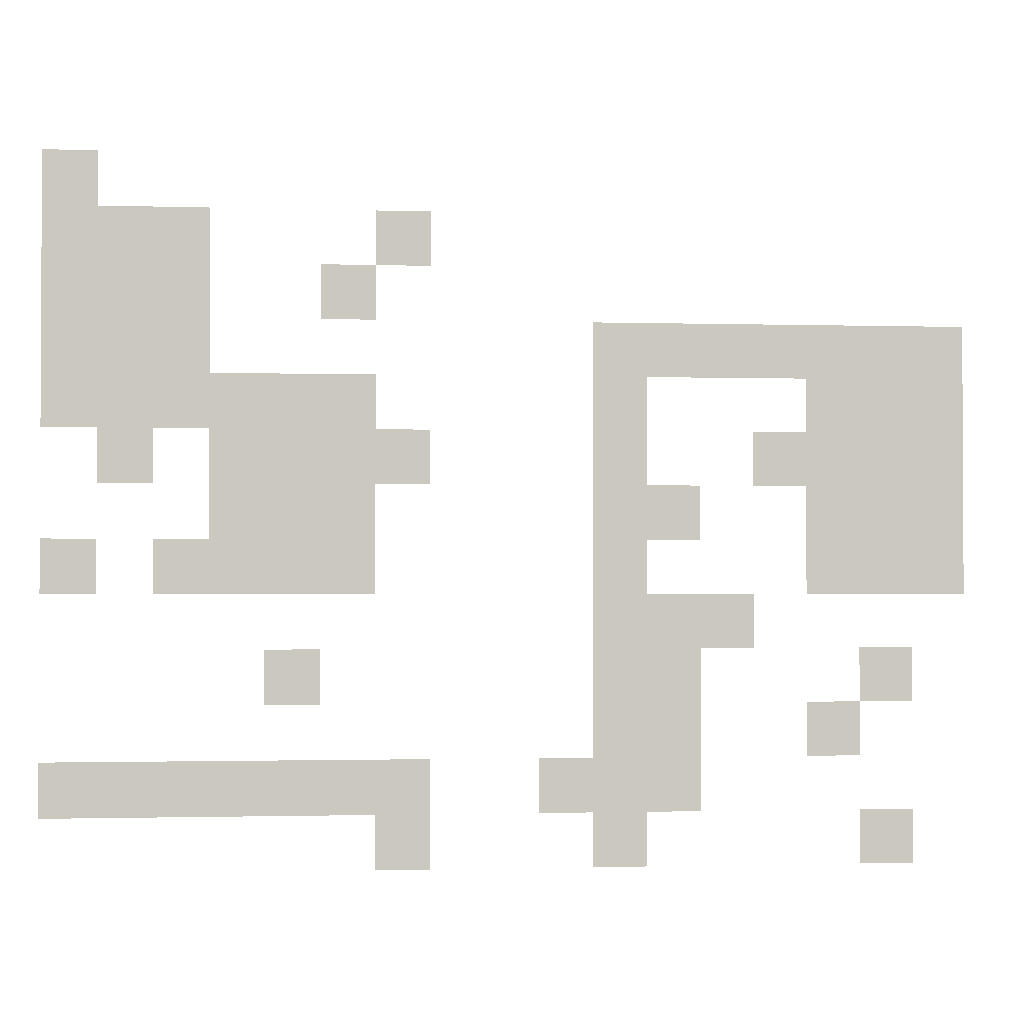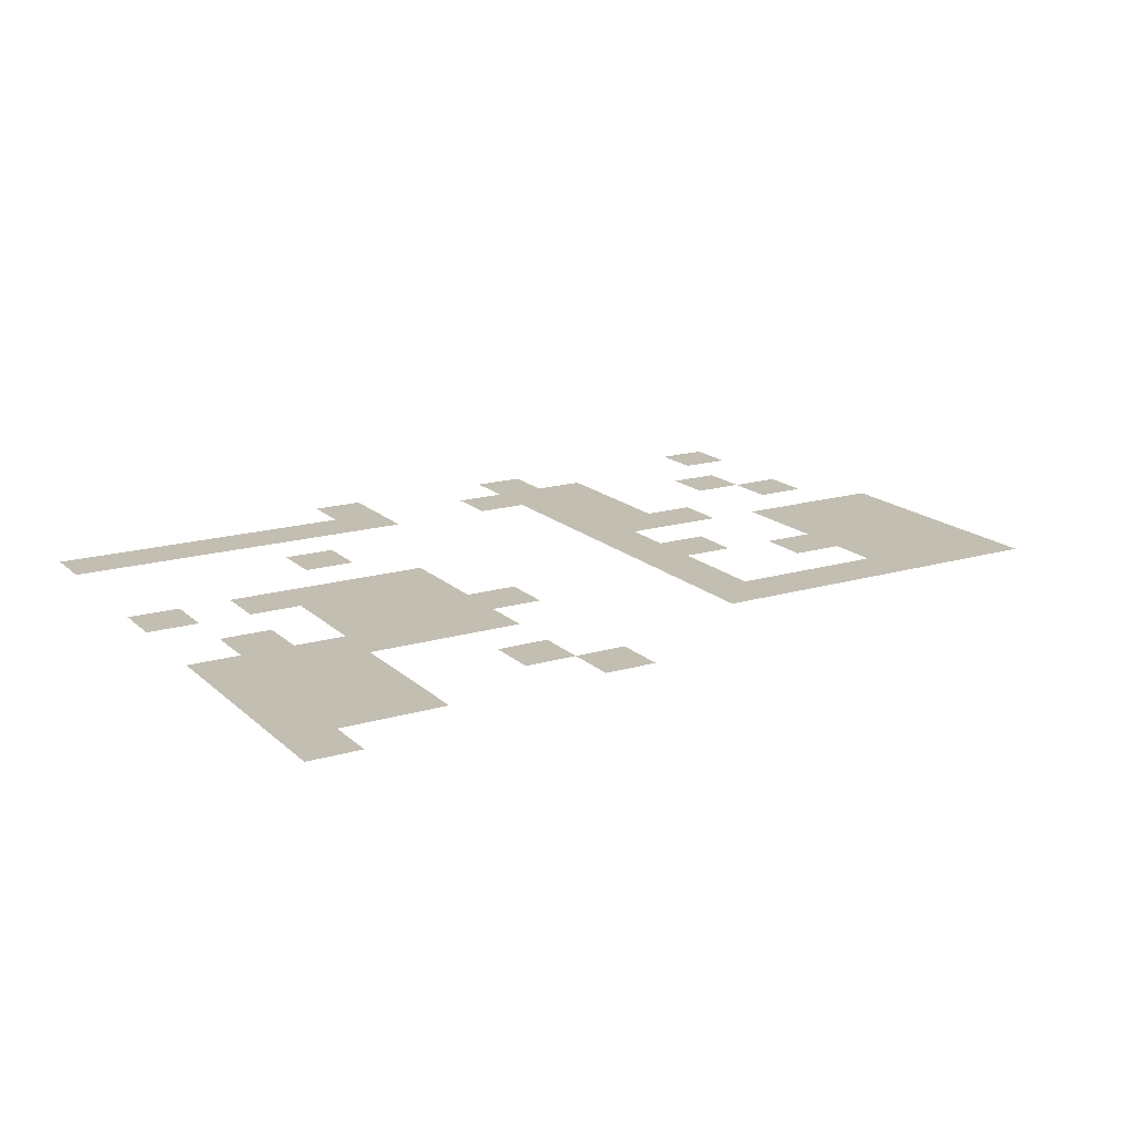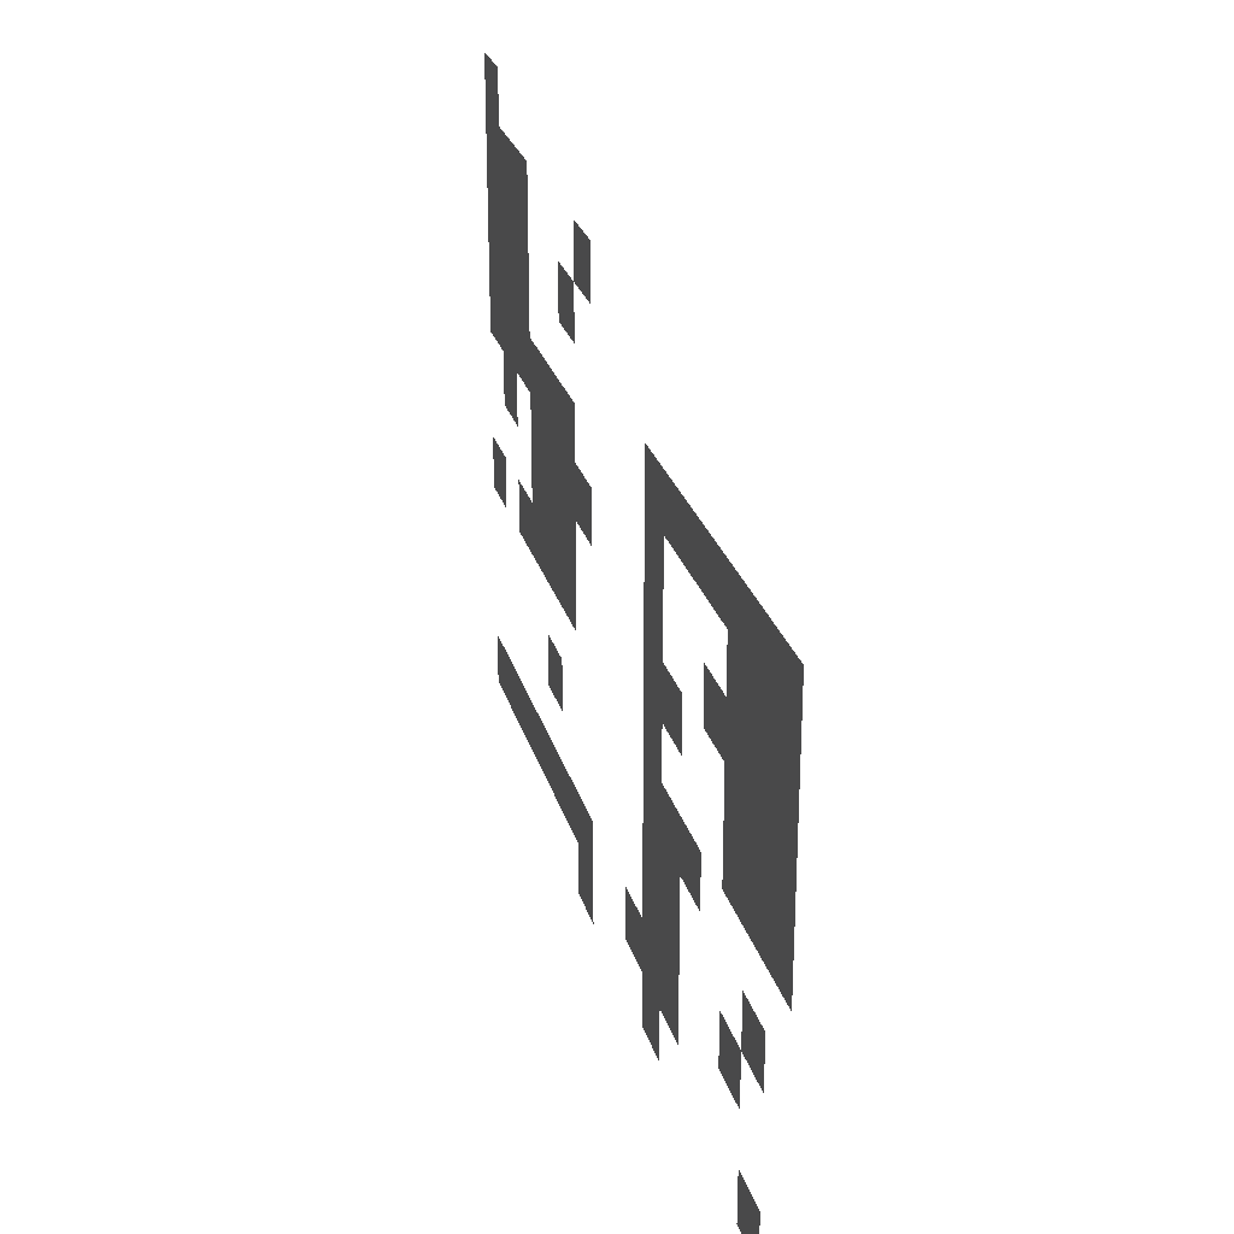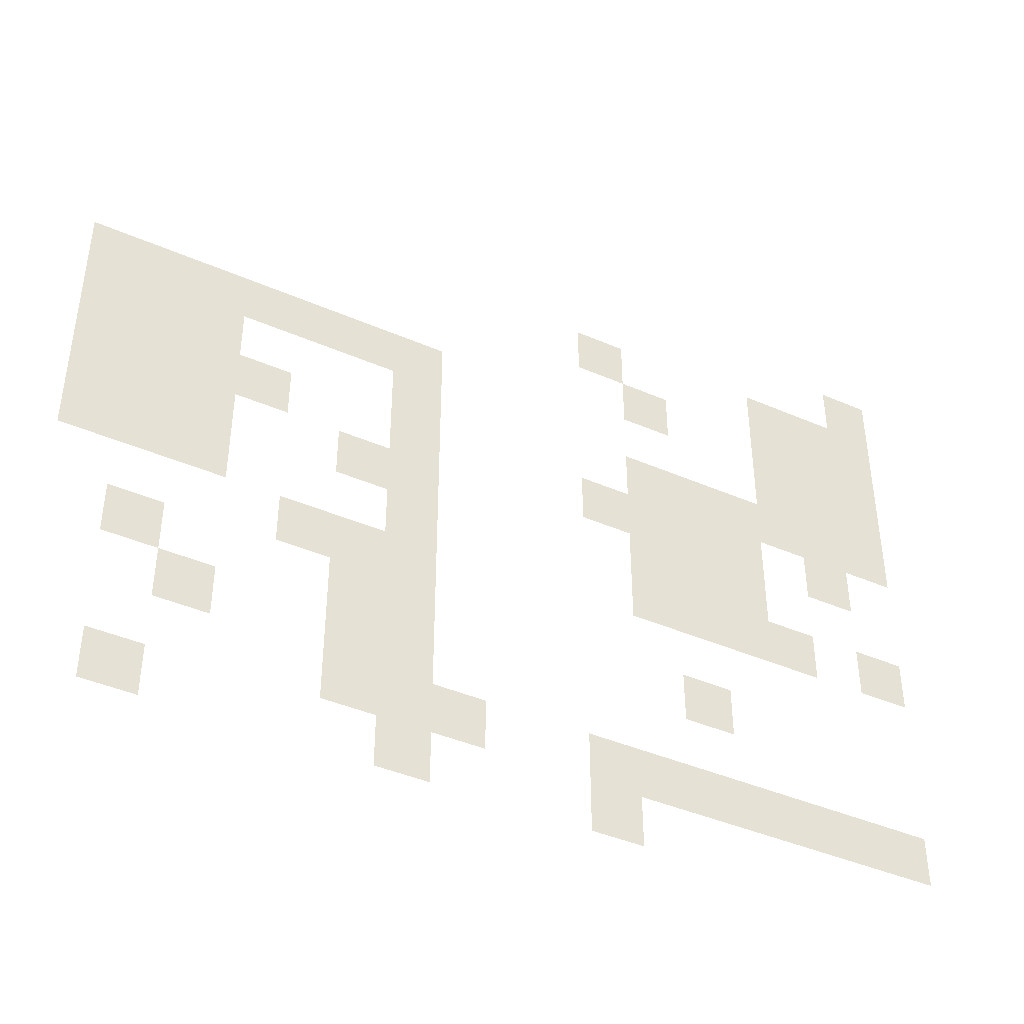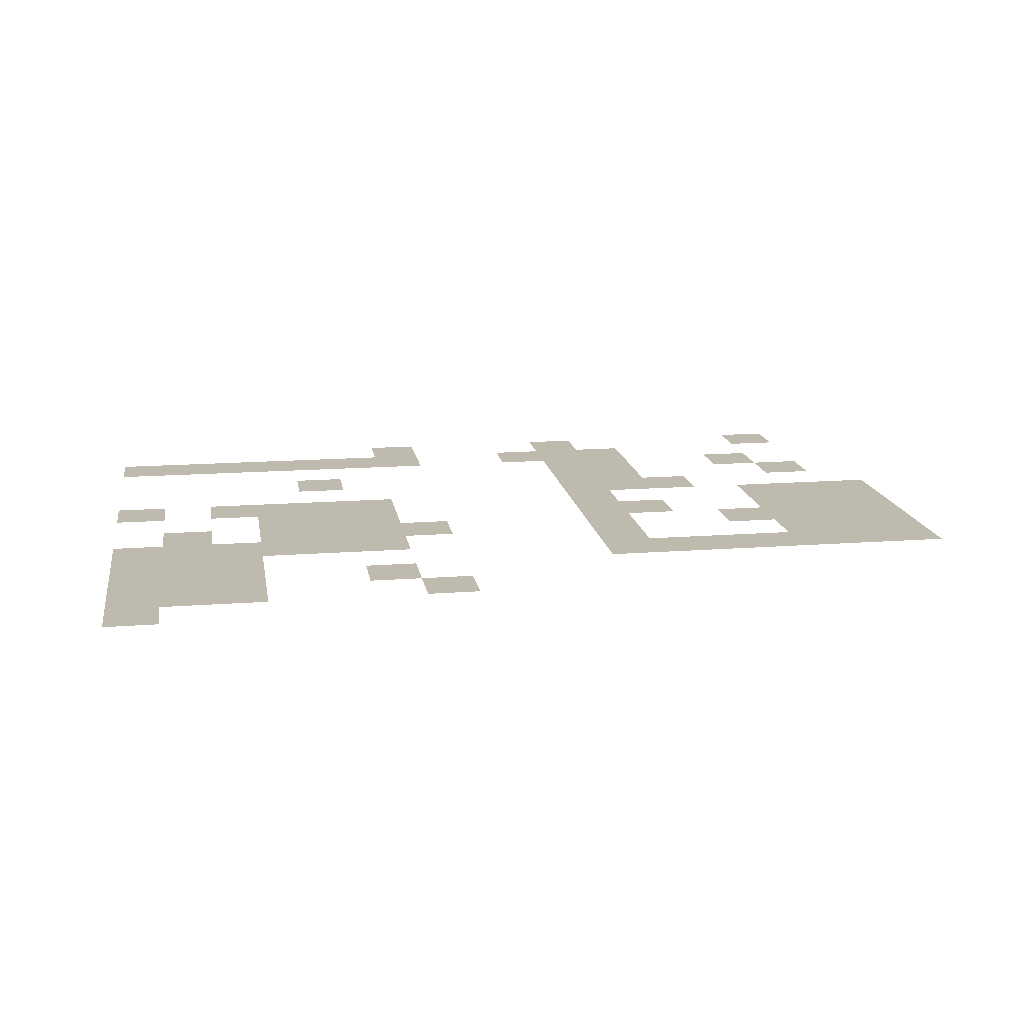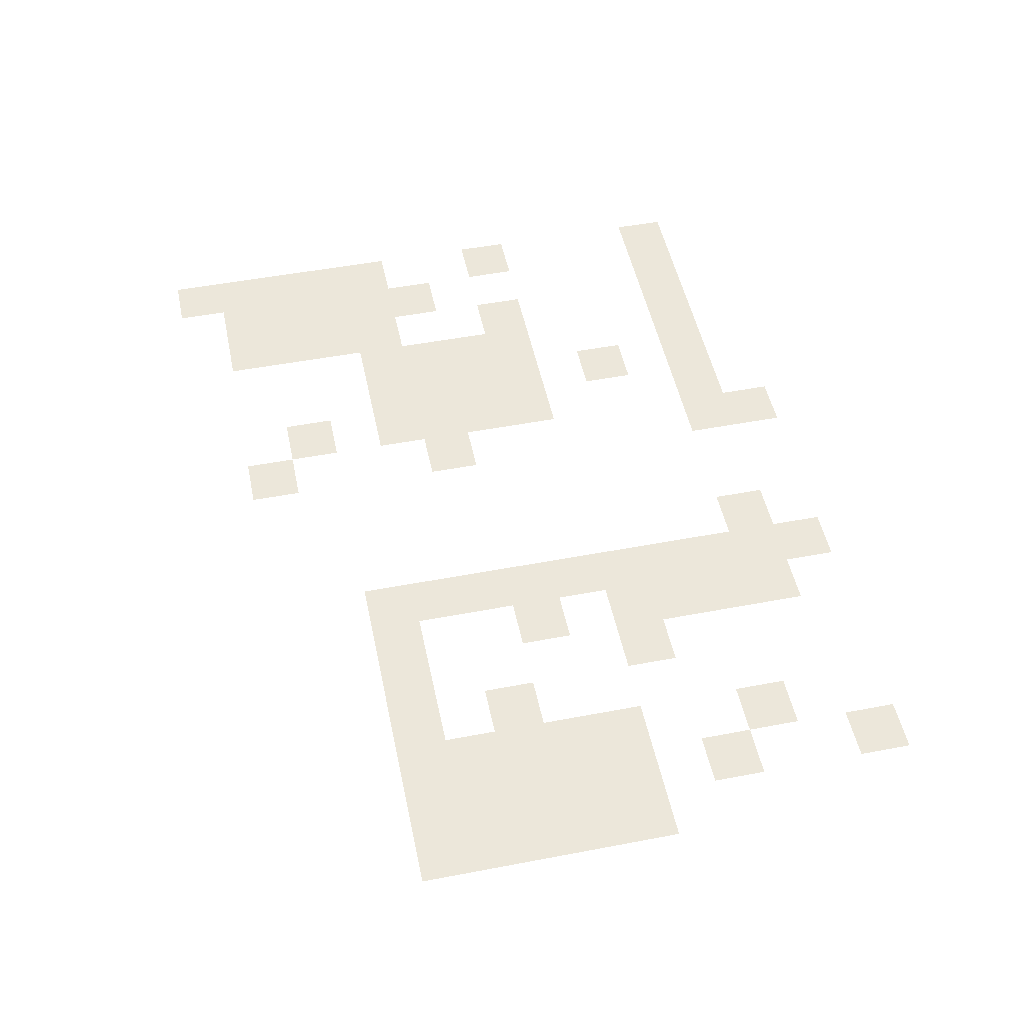
<metadata>
{"format":"obj","ext":"obj","renderer":"f3d","projection":"perspective","resolution":1024,"background":"white","views":[{"elev":-1.6,"azim":173.7,"up":"+Y"},{"elev":17.3,"azim":149.4,"up":"+Z"},{"elev":26.8,"azim":-105.2,"up":"+Y"},{"elev":-42.0,"azim":-27.6,"up":"+Y"},{"elev":15.4,"azim":170.8,"up":"+Z"},{"elev":50.4,"azim":-101.8,"up":"+Z"}]}
</metadata>
<code>
v 0 -48 0
v -48 -48 0
v -48 0 0
v 0 0 0
v 0 -96 0
v -48 -96 0
v -48 -48 0
v 0 -48 0
v -48 -96 0
v -96 -96 0
v -96 -48 0
v -48 -48 0
v -96 -96 0
v -144 -96 0
v -144 -48 0
v -96 -48 0
v -288 -96 0
v -336 -96 0
v -336 -48 0
v -288 -48 0
v 0 -144 0
v -48 -144 0
v -48 -96 0
v 0 -96 0
v -48 -144 0
v -96 -144 0
v -96 -96 0
v -48 -96 0
v -96 -144 0
v -144 -144 0
v -144 -96 0
v -96 -96 0
v -240 -144 0
v -288 -144 0
v -288 -96 0
v -240 -96 0
v 0 -192 0
v -48 -192 0
v -48 -144 0
v 0 -144 0
v -48 -192 0
v -96 -192 0
v -96 -144 0
v -48 -144 0
v -96 -192 0
v -144 -192 0
v -144 -144 0
v -96 -144 0
v -480 -192 0
v -528 -192 0
v -528 -144 0
v -480 -144 0
v -528 -192 0
v -576 -192 0
v -576 -144 0
v -528 -144 0
v -576 -192 0
v -624 -192 0
v -624 -144 0
v -576 -144 0
v -624 -192 0
v -672 -192 0
v -672 -144 0
v -624 -144 0
v -672 -192 0
v -720 -192 0
v -720 -144 0
v -672 -144 0
v -720 -192 0
v -768 -192 0
v -768 -144 0
v -720 -144 0
v -768 -192 0
v -816 -192 0
v -816 -144 0
v -768 -144 0
v 0 -240 0
v -48 -240 0
v -48 -192 0
v 0 -192 0
v -48 -240 0
v -96 -240 0
v -96 -192 0
v -48 -192 0
v -96 -240 0
v -144 -240 0
v -144 -192 0
v -96 -192 0
v -144 -240 0
v -192 -240 0
v -192 -192 0
v -144 -192 0
v -192 -240 0
v -240 -240 0
v -240 -192 0
v -192 -192 0
v -240 -240 0
v -288 -240 0
v -288 -192 0
v -240 -192 0
v -480 -240 0
v -528 -240 0
v -528 -192 0
v -480 -192 0
v -672 -240 0
v -720 -240 0
v -720 -192 0
v -672 -192 0
v -720 -240 0
v -768 -240 0
v -768 -192 0
v -720 -192 0
v -768 -240 0
v -816 -240 0
v -816 -192 0
v -768 -192 0
v -48 -288 0
v -96 -288 0
v -96 -240 0
v -48 -240 0
v -144 -288 0
v -192 -288 0
v -192 -240 0
v -144 -240 0
v -192 -288 0
v -240 -288 0
v -240 -240 0
v -192 -240 0
v -240 -288 0
v -288 -288 0
v -288 -240 0
v -240 -240 0
v -288 -288 0
v -336 -288 0
v -336 -240 0
v -288 -240 0
v -480 -288 0
v -528 -288 0
v -528 -240 0
v -480 -240 0
v -624 -288 0
v -672 -288 0
v -672 -240 0
v -624 -240 0
v -672 -288 0
v -720 -288 0
v -720 -240 0
v -672 -240 0
v -720 -288 0
v -768 -288 0
v -768 -240 0
v -720 -240 0
v -768 -288 0
v -816 -288 0
v -816 -240 0
v -768 -240 0
v -144 -336 0
v -192 -336 0
v -192 -288 0
v -144 -288 0
v -192 -336 0
v -240 -336 0
v -240 -288 0
v -192 -288 0
v -240 -336 0
v -288 -336 0
v -288 -288 0
v -240 -288 0
v -480 -336 0
v -528 -336 0
v -528 -288 0
v -480 -288 0
v -528 -336 0
v -576 -336 0
v -576 -288 0
v -528 -288 0
v -672 -336 0
v -720 -336 0
v -720 -288 0
v -672 -288 0
v -720 -336 0
v -768 -336 0
v -768 -288 0
v -720 -288 0
v -768 -336 0
v -816 -336 0
v -816 -288 0
v -768 -288 0
v 0 -384 0
v -48 -384 0
v -48 -336 0
v 0 -336 0
v -96 -384 0
v -144 -384 0
v -144 -336 0
v -96 -336 0
v -144 -384 0
v -192 -384 0
v -192 -336 0
v -144 -336 0
v -192 -384 0
v -240 -384 0
v -240 -336 0
v -192 -336 0
v -240 -384 0
v -288 -384 0
v -288 -336 0
v -240 -336 0
v -480 -384 0
v -528 -384 0
v -528 -336 0
v -480 -336 0
v -672 -384 0
v -720 -384 0
v -720 -336 0
v -672 -336 0
v -720 -384 0
v -768 -384 0
v -768 -336 0
v -720 -336 0
v -768 -384 0
v -816 -384 0
v -816 -336 0
v -768 -336 0
v -480 -432 0
v -528 -432 0
v -528 -384 0
v -480 -384 0
v -528 -432 0
v -576 -432 0
v -576 -384 0
v -528 -384 0
v -576 -432 0
v -624 -432 0
v -624 -384 0
v -576 -384 0
v -192 -480 0
v -240 -480 0
v -240 -432 0
v -192 -432 0
v -480 -480 0
v -528 -480 0
v -528 -432 0
v -480 -432 0
v -528 -480 0
v -576 -480 0
v -576 -432 0
v -528 -432 0
v -720 -480 0
v -768 -480 0
v -768 -432 0
v -720 -432 0
v -480 -528 0
v -528 -528 0
v -528 -480 0
v -480 -480 0
v -528 -528 0
v -576 -528 0
v -576 -480 0
v -528 -480 0
v -672 -528 0
v -720 -528 0
v -720 -480 0
v -672 -480 0
v 0 -576 0
v -48 -576 0
v -48 -528 0
v 0 -528 0
v -48 -576 0
v -96 -576 0
v -96 -528 0
v -48 -528 0
v -96 -576 0
v -144 -576 0
v -144 -528 0
v -96 -528 0
v -144 -576 0
v -192 -576 0
v -192 -528 0
v -144 -528 0
v -192 -576 0
v -240 -576 0
v -240 -528 0
v -192 -528 0
v -240 -576 0
v -288 -576 0
v -288 -528 0
v -240 -528 0
v -288 -576 0
v -336 -576 0
v -336 -528 0
v -288 -528 0
v -432 -576 0
v -480 -576 0
v -480 -528 0
v -432 -528 0
v -480 -576 0
v -528 -576 0
v -528 -528 0
v -480 -528 0
v -528 -576 0
v -576 -576 0
v -576 -528 0
v -528 -528 0
v -288 -624 0
v -336 -624 0
v -336 -576 0
v -288 -576 0
v -480 -624 0
v -528 -624 0
v -528 -576 0
v -480 -576 0
v -720 -624 0
v -768 -624 0
v -768 -576 0
v -720 -576 0
g test3_mesh_0002
f 1 2 3 4
f 5 6 7 8
f 9 10 11 12
f 13 14 15 16
f 17 18 19 20
f 21 22 23 24
f 25 26 27 28
f 29 30 31 32
f 33 34 35 36
f 37 38 39 40
f 41 42 43 44
f 45 46 47 48
f 49 50 51 52
f 53 54 55 56
f 57 58 59 60
f 61 62 63 64
f 65 66 67 68
f 69 70 71 72
f 73 74 75 76
f 77 78 79 80
f 81 82 83 84
f 85 86 87 88
f 89 90 91 92
f 93 94 95 96
f 97 98 99 100
f 101 102 103 104
f 105 106 107 108
f 109 110 111 112
f 113 114 115 116
f 117 118 119 120
f 121 122 123 124
f 125 126 127 128
f 129 130 131 132
f 133 134 135 136
f 137 138 139 140
f 141 142 143 144
f 145 146 147 148
f 149 150 151 152
f 153 154 155 156
f 157 158 159 160
f 161 162 163 164
f 165 166 167 168
f 169 170 171 172
f 173 174 175 176
f 177 178 179 180
f 181 182 183 184
f 185 186 187 188
f 189 190 191 192
f 193 194 195 196
f 197 198 199 200
f 201 202 203 204
f 205 206 207 208
f 209 210 211 212
f 213 214 215 216
f 217 218 219 220
f 221 222 223 224
f 225 226 227 228
f 229 230 231 232
f 233 234 235 236
f 237 238 239 240
f 241 242 243 244
f 245 246 247 248
f 249 250 251 252
f 253 254 255 256
f 257 258 259 260
f 261 262 263 264
f 265 266 267 268
f 269 270 271 272
f 273 274 275 276
f 277 278 279 280
f 281 282 283 284
f 285 286 287 288
f 289 290 291 292
f 293 294 295 296
f 297 298 299 300
f 301 302 303 304
f 305 306 307 308
f 309 310 311 312
f 313 314 315 316

</code>
